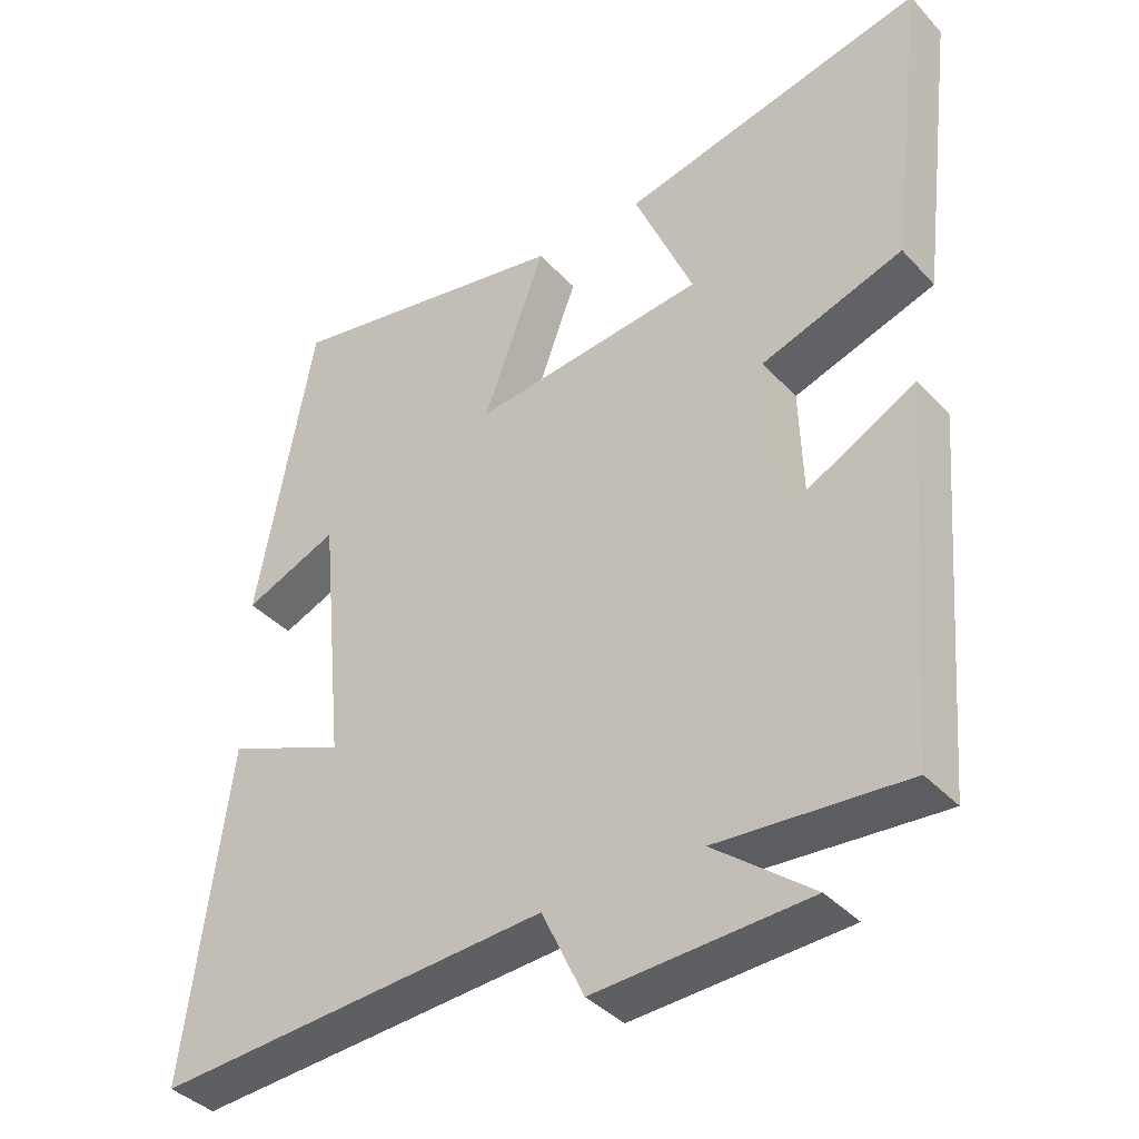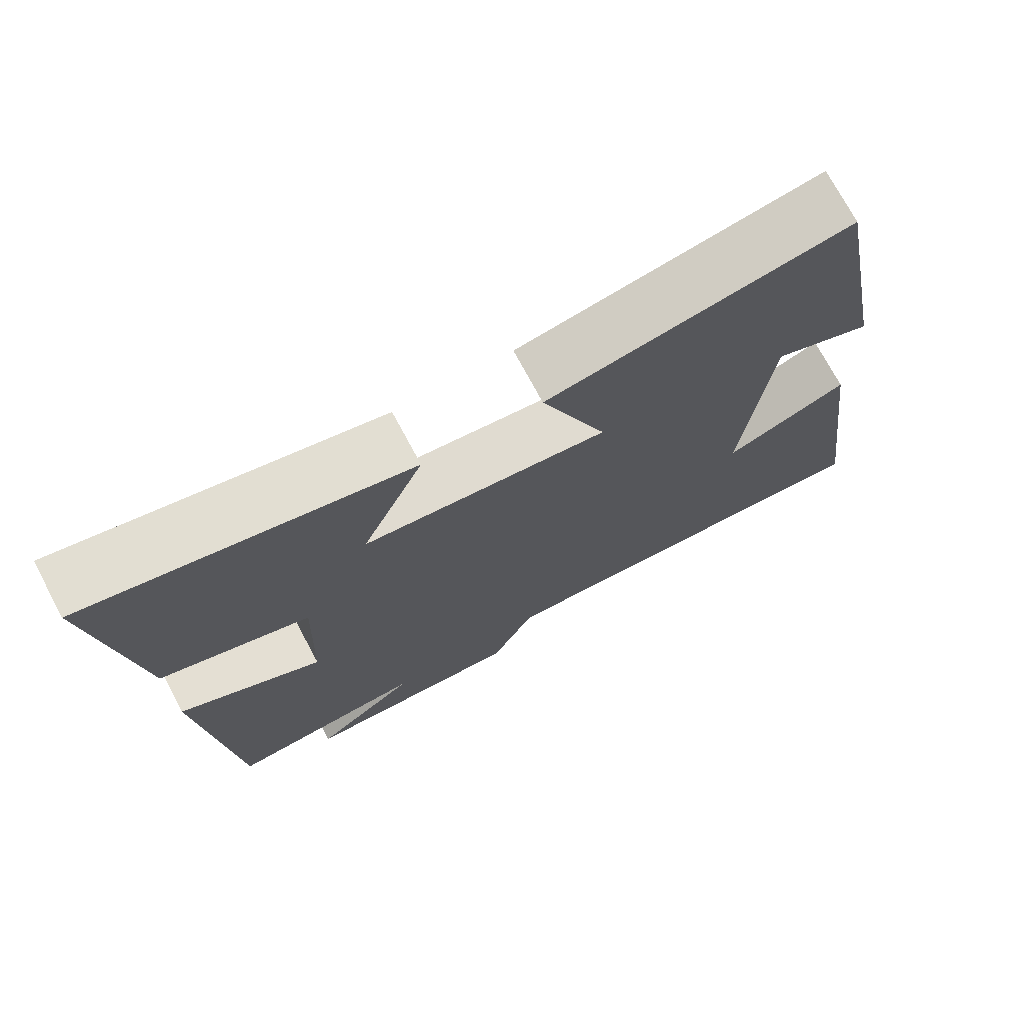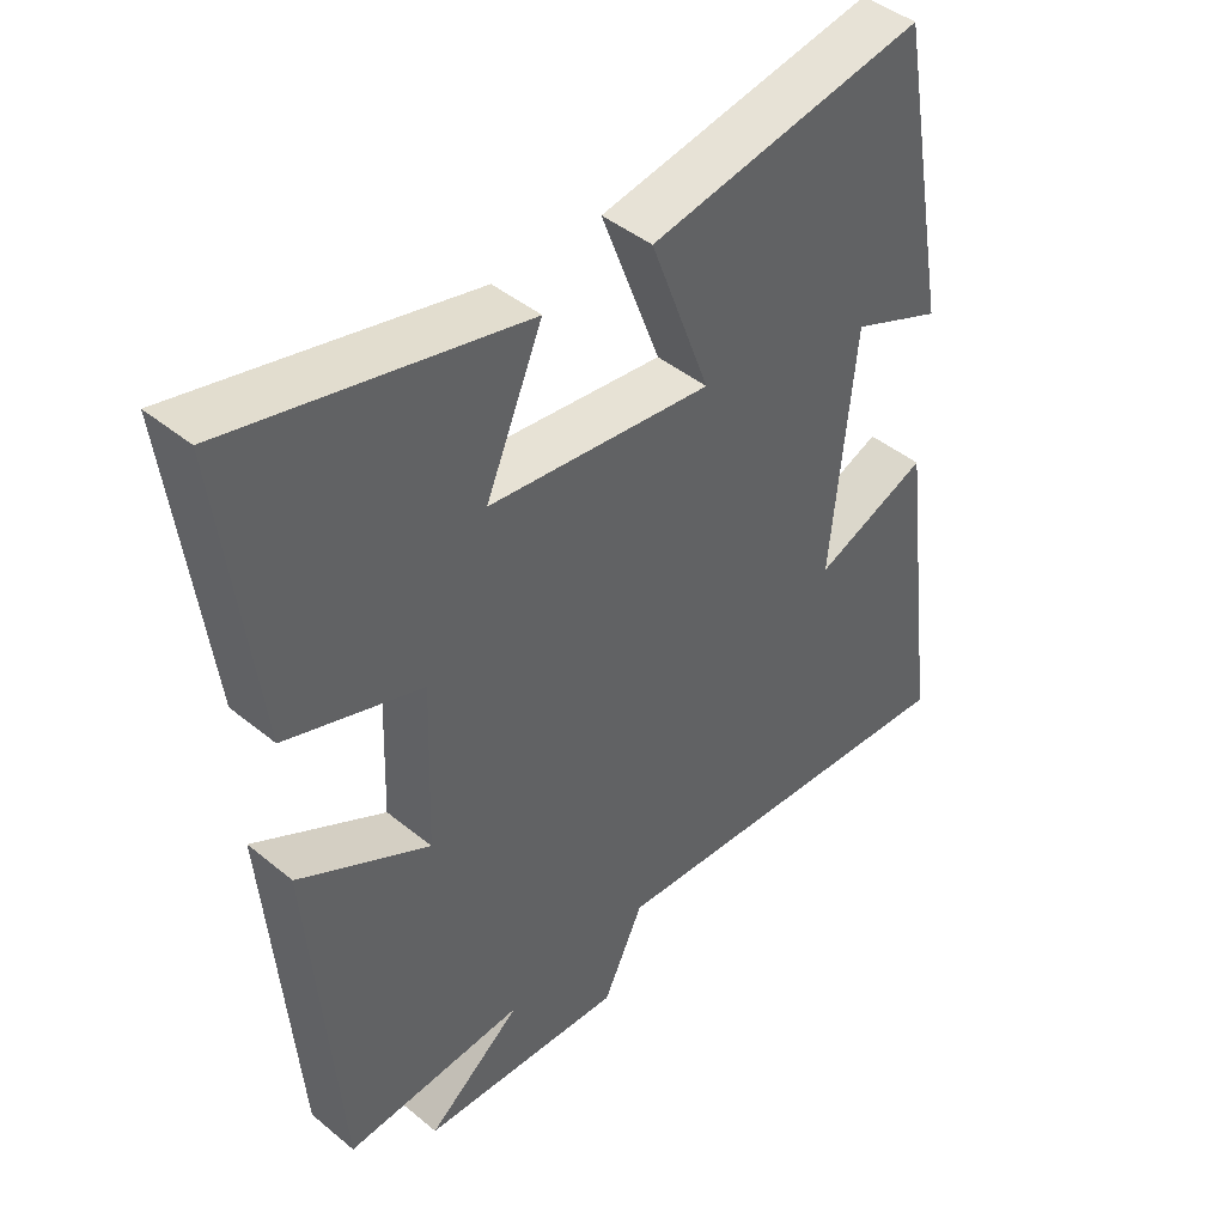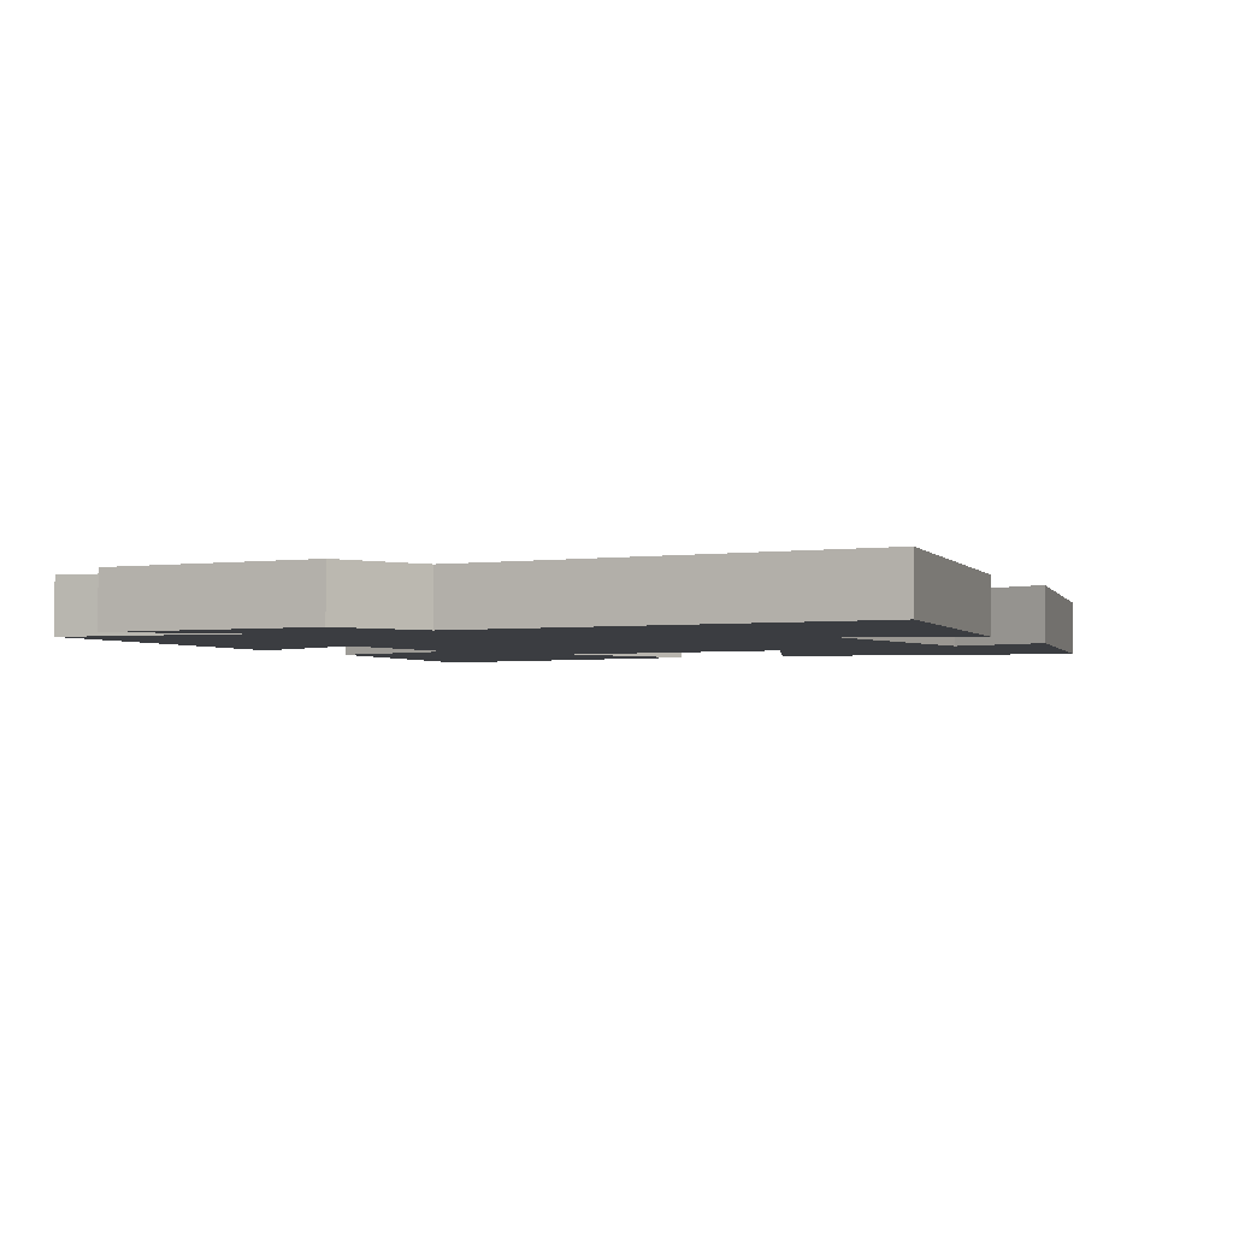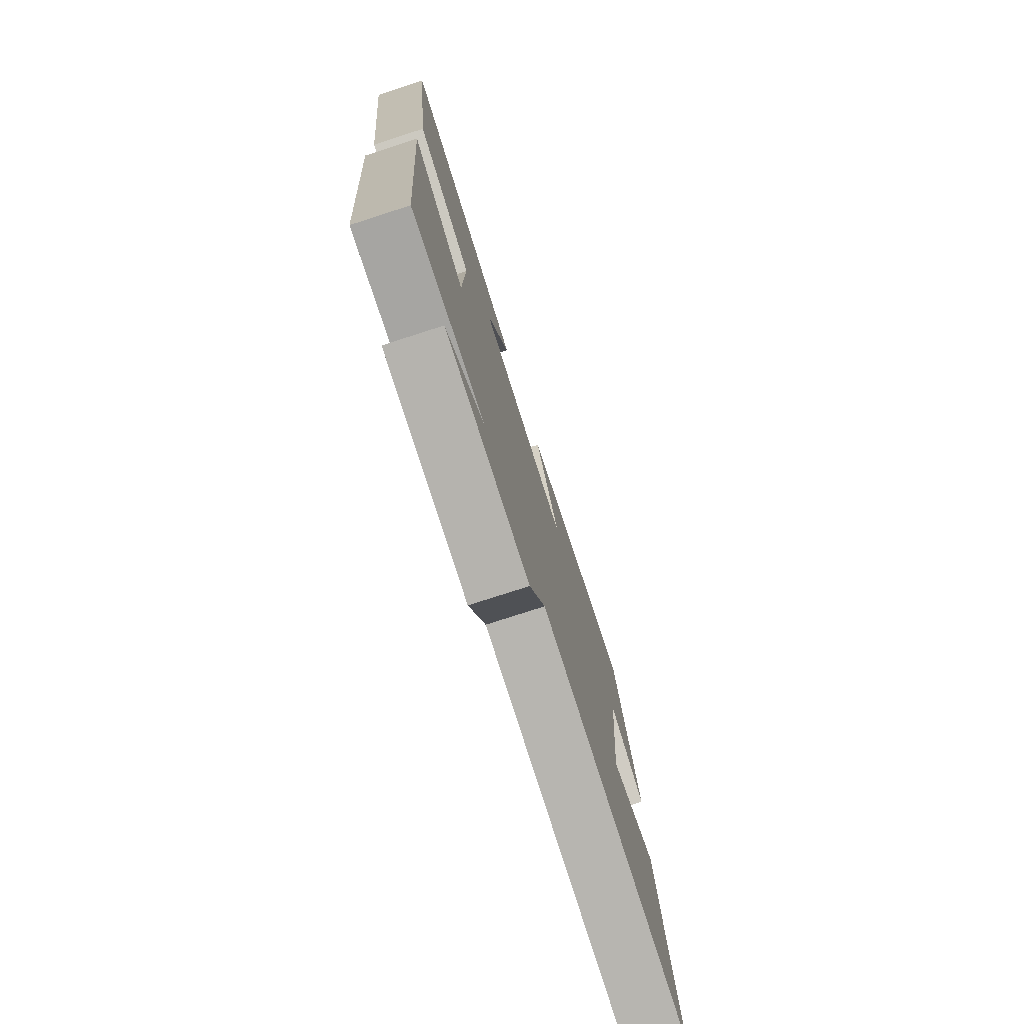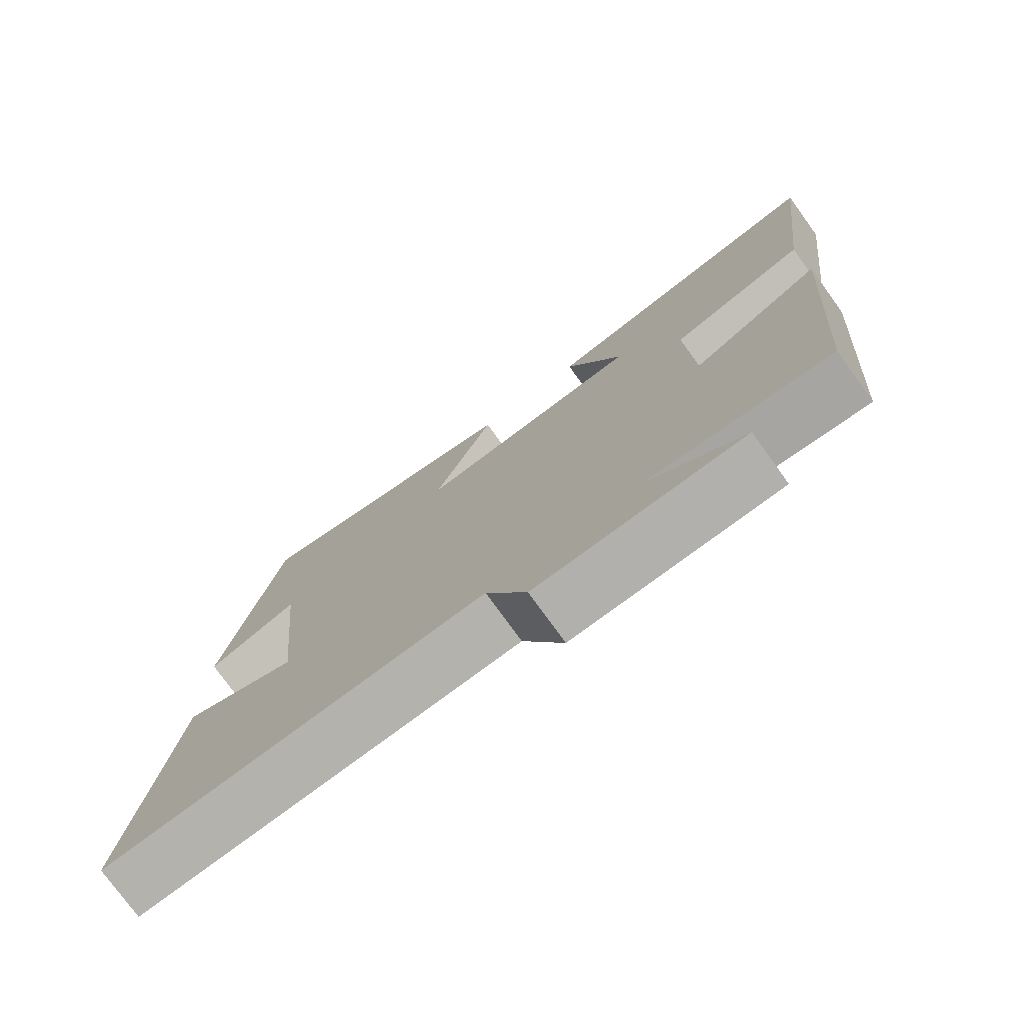
<metadata>
{"format":"obj","ext":"obj","renderer":"f3d","projection":"perspective","resolution":1024,"background":"white","views":[{"elev":-38.6,"azim":37.3,"up":"+Z"},{"elev":73.8,"azim":151.8,"up":"+Z"},{"elev":44.1,"azim":133.8,"up":"+Z"},{"elev":-2.6,"azim":-155.3,"up":"+Y"},{"elev":-77.4,"azim":107.9,"up":"+Z"},{"elev":-76.7,"azim":35.9,"up":"+Z"}]}
</metadata>
<code>
v 0.46 0.07 -0.518
v 0.2 0.07 -0.5
v 0.336 0.07 -0.607
v 0.042 0.07 -0.623
v -0.016 0.07 -0.5
v -0.559 0.07 -0.538
v -0.5 0.07 -0.083
v -0.336 0.07 -0.15
v -0.37 0.07 0.2
v -0.5 0.07 0.145
v -0.422 0.07 0.572
v -0.025 0.07 0.5
v -0.111 0.07 0.269
v 0.211 0.07 0.307
v 0.129 0.07 0.5
v 0.55 0.07 0.598
v 0.5 0.07 0.188
v 0.304 0.07 0.122
v 0.312 0.07 -0.116
v 0.5 0.07 -0.014
v 0.46 0 -0.518
v 0.2 0 -0.5
v 0.336 0 -0.607
v 0.042 0 -0.623
v -0.016 0 -0.5
v -0.559 0 -0.538
v -0.5 0 -0.083
v -0.336 0 -0.15
v -0.37 0 0.2
v -0.5 0 0.145
v -0.422 0 0.572
v -0.025 0 0.5
v -0.111 0 0.269
v 0.211 0 0.307
v 0.129 0 0.5
v 0.55 0 0.598
v 0.5 0 0.188
v 0.304 0 0.122
v 0.312 0 -0.116
v 0.5 0 -0.014
f 19 20 1 2
f 18 19 2
f 15 16 17 18
f 14 15 18
f 13 14 18 2
f 11 12 13
f 11 13 2
f 9 10 11
f 9 11 2
f 8 9 2
f 5 6 7 8
f 5 8 2 3
f 3 4 5
f 22 21 40 39
f 22 39 38
f 38 37 36 35
f 38 35 34
f 22 38 34 33
f 33 32 31
f 22 33 31
f 31 30 29
f 22 31 29
f 22 29 28
f 28 27 26 25
f 23 22 28 25
f 25 24 23
f 1 21 22 2
f 2 22 23 3
f 3 23 24 4
f 4 24 25 5
f 5 25 26 6
f 6 26 27 7
f 7 27 28 8
f 8 28 29 9
f 9 29 30 10
f 10 30 31 11
f 11 31 32 12
f 12 32 33 13
f 13 33 34 14
f 14 34 35 15
f 15 35 36 16
f 16 36 37 17
f 17 37 38 18
f 18 38 39 19
f 19 39 40 20
f 20 40 21 1

</code>
